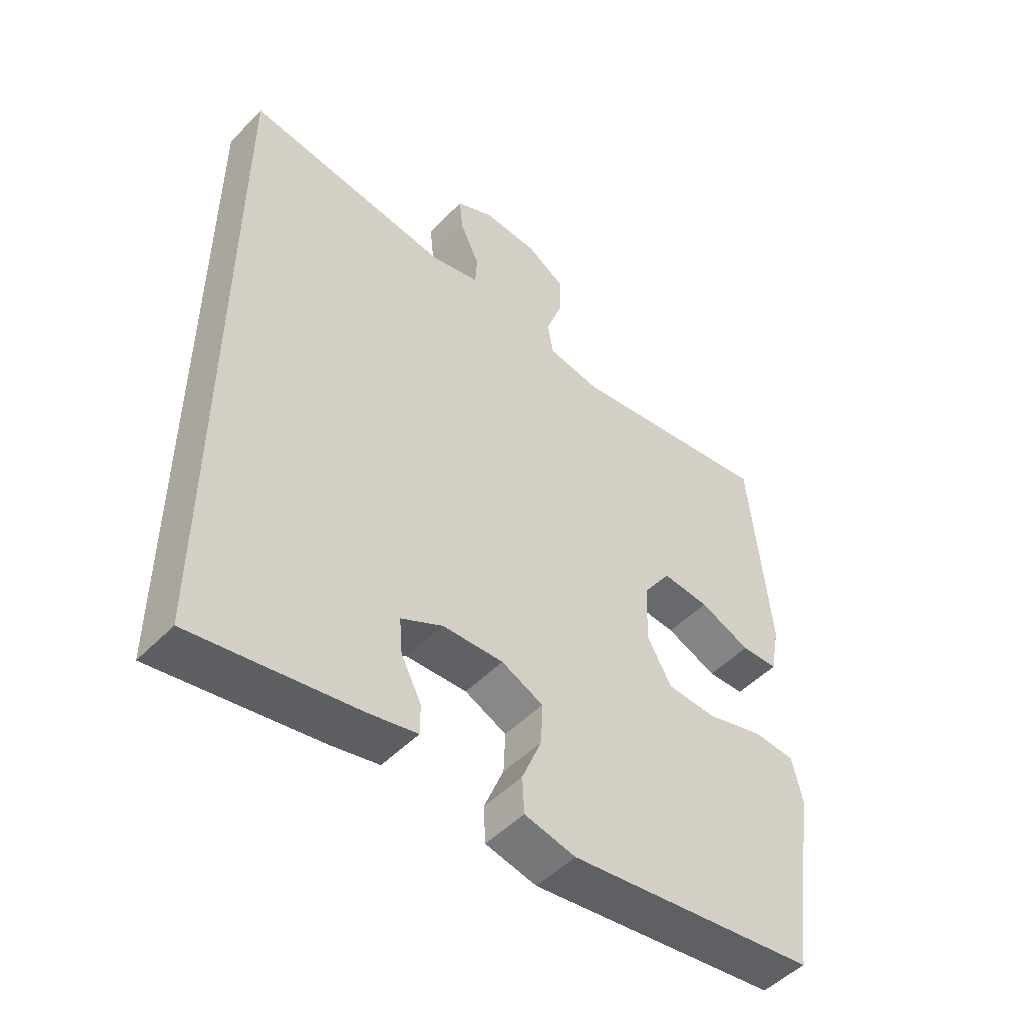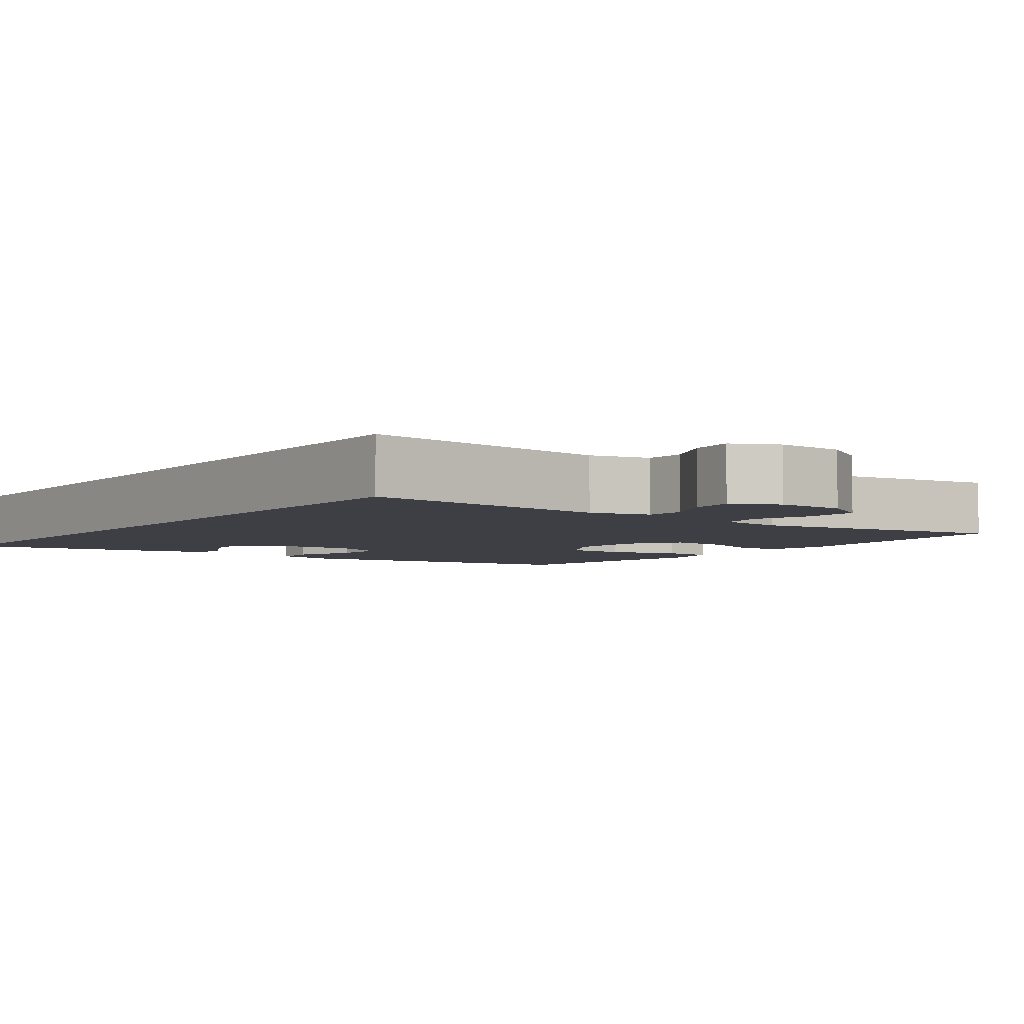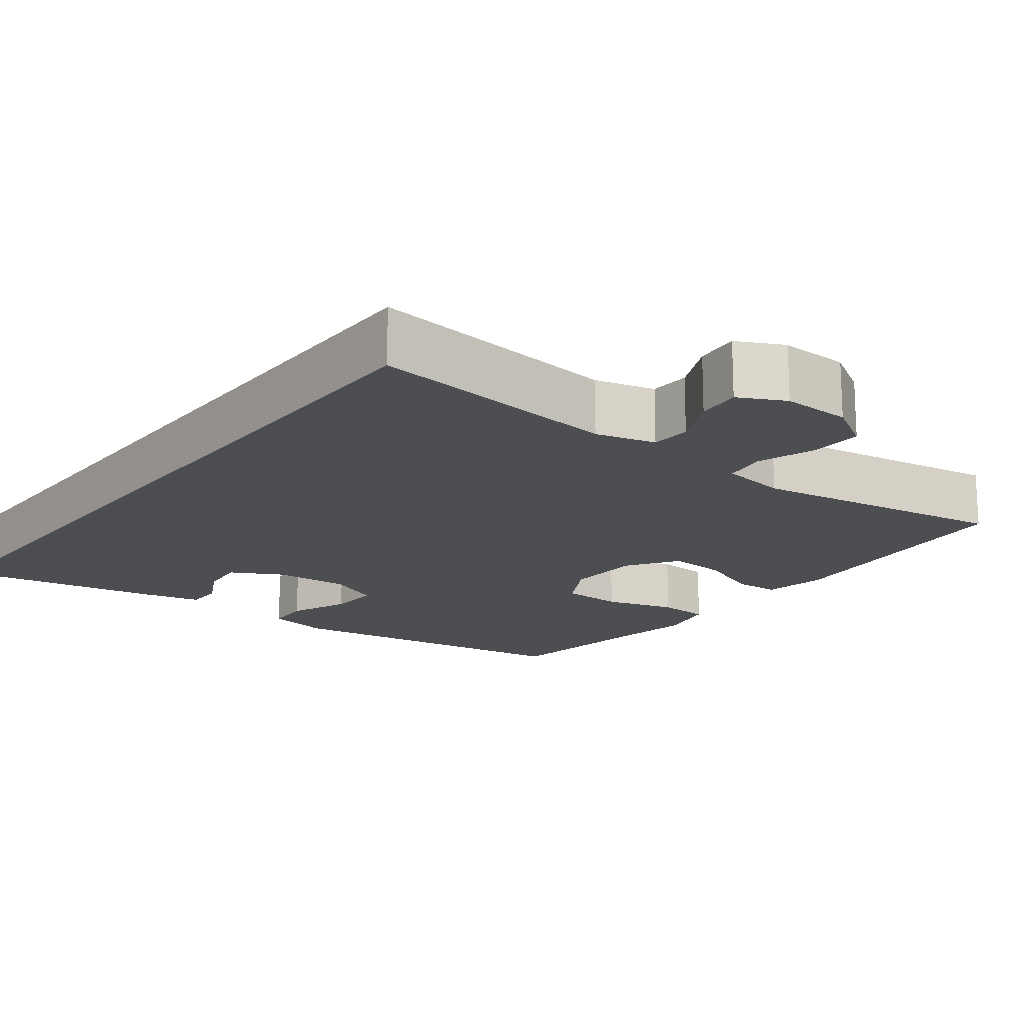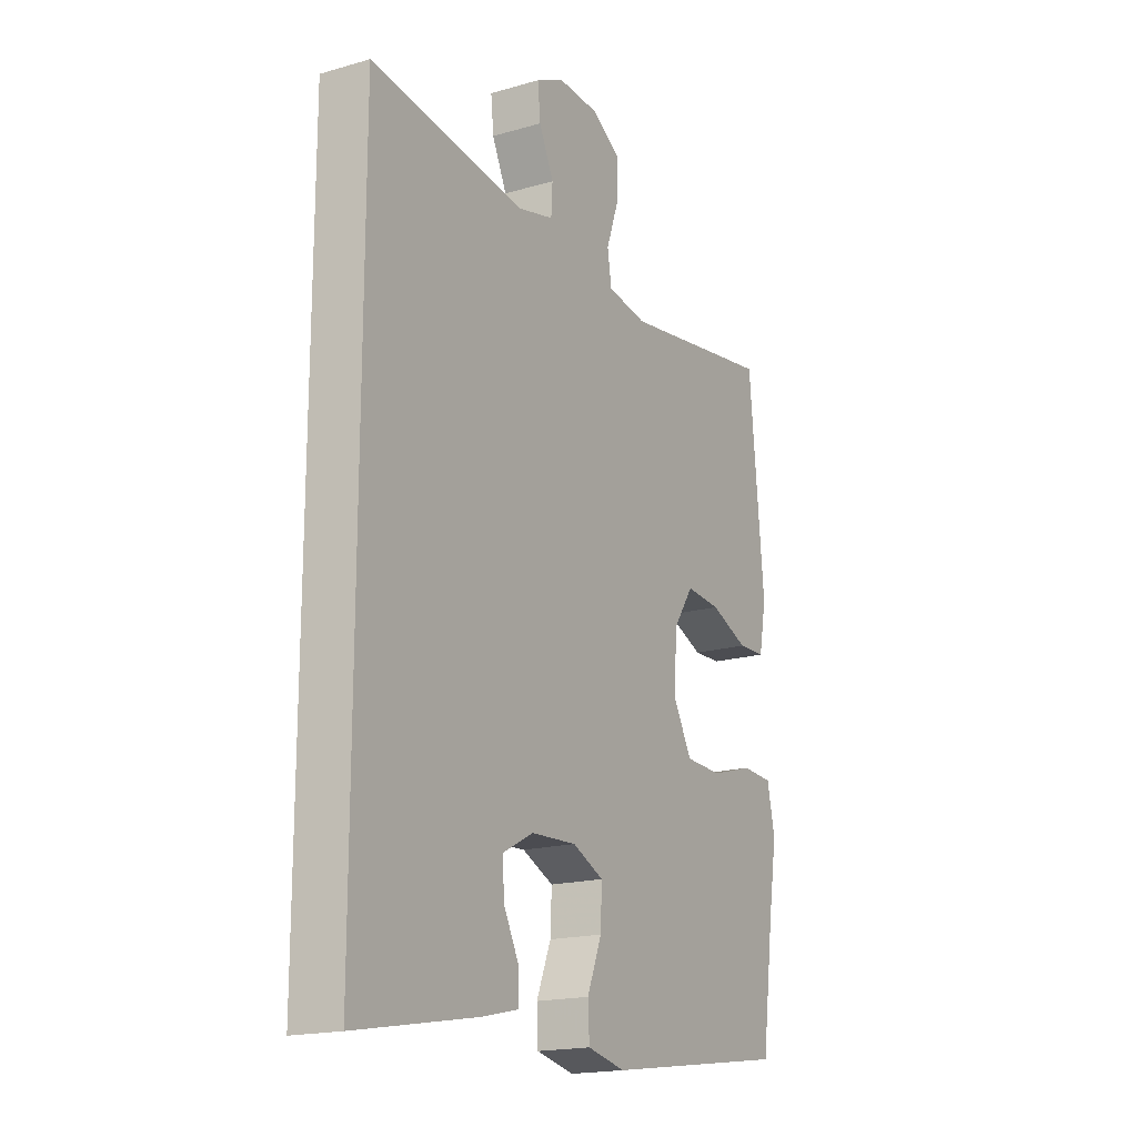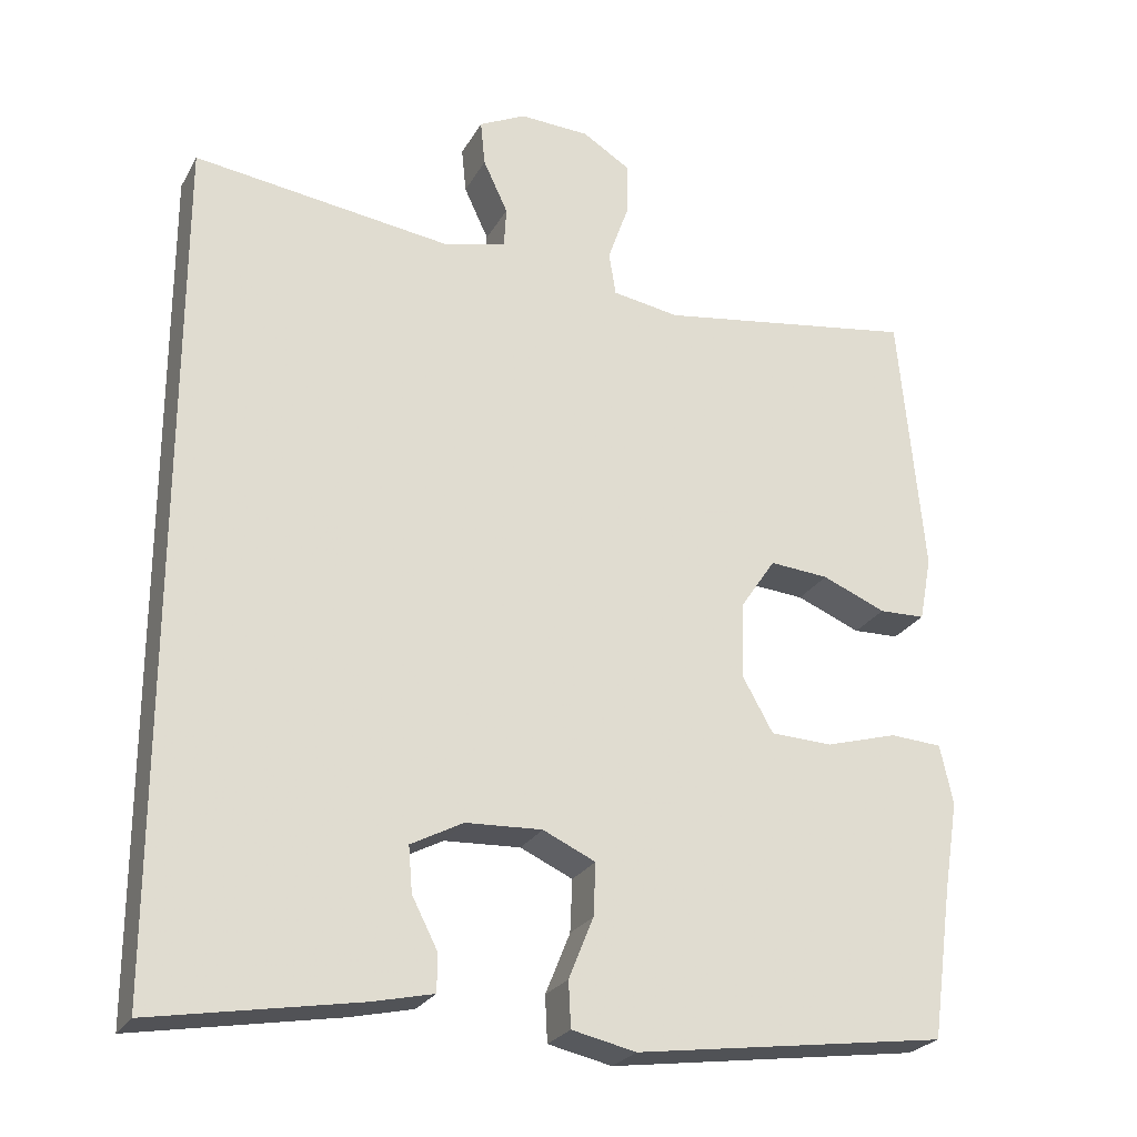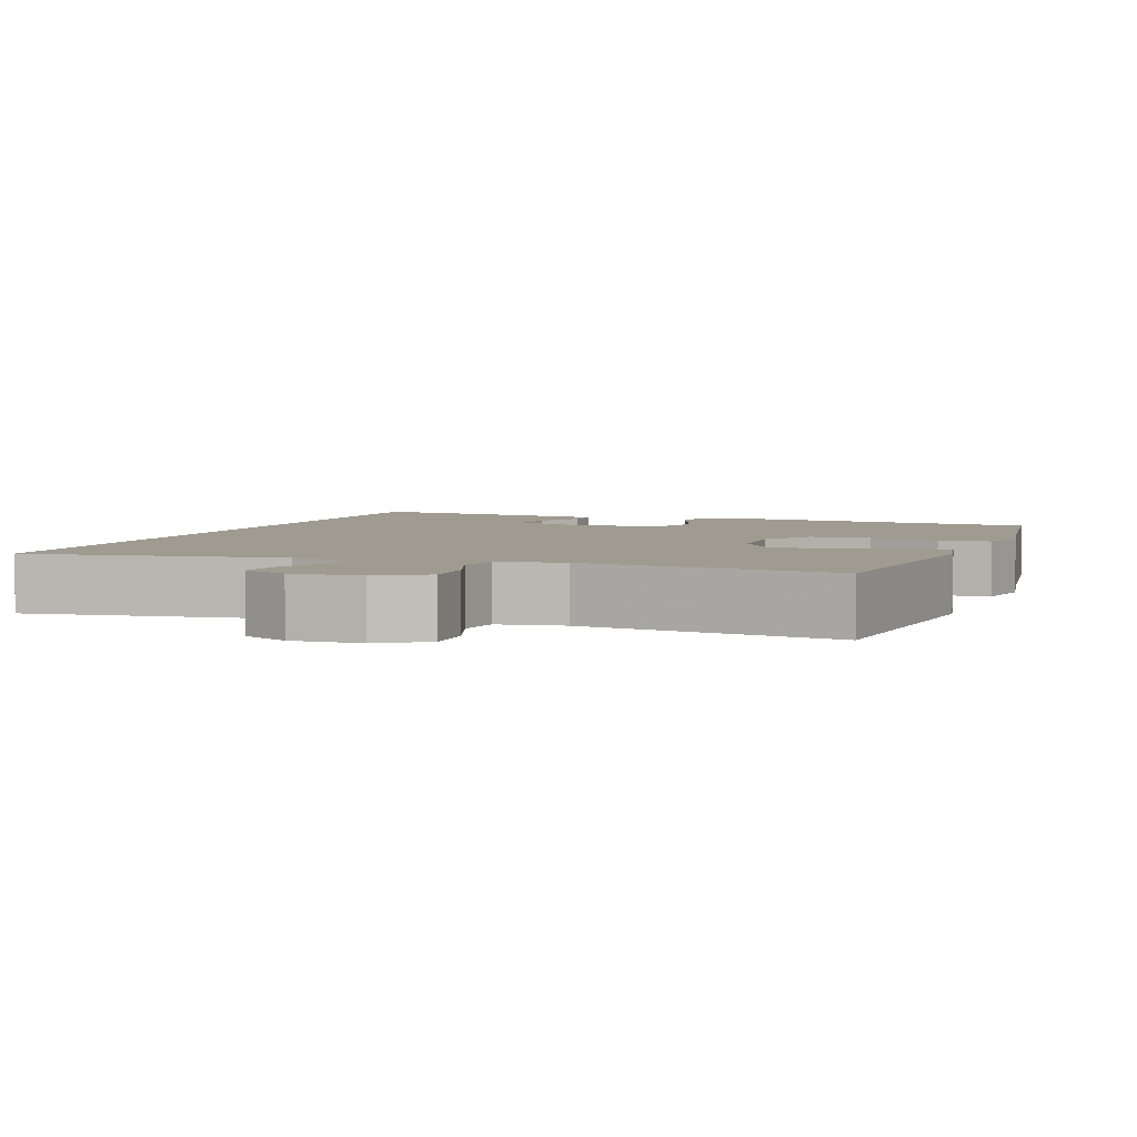
<metadata>
{"format":"obj","ext":"obj","renderer":"f3d","projection":"perspective","resolution":1024,"background":"white","views":[{"elev":-50.2,"azim":-42.1,"up":"+Z"},{"elev":-4.4,"azim":-36.2,"up":"+Y"},{"elev":-16.9,"azim":-37.2,"up":"+Y"},{"elev":-18.0,"azim":-60.6,"up":"+Z"},{"elev":-25.2,"azim":-23.2,"up":"+Z"},{"elev":4.0,"azim":19.9,"up":"+Y"}]}
</metadata>
<code>
v -0.5 0.07 0.521
v -0.163 0.07 0.477
v -0.084 0.07 0.497
v -0.081 0.07 0.55
v -0.113 0.07 0.618
v -0.119 0.07 0.677
v -0.058 0.07 0.707
v 0.033 0.07 0.703
v 0.096 0.07 0.664
v 0.094 0.07 0.595
v 0.067 0.07 0.518
v 0.076 0.07 0.462
v 0.163 0.07 0.448
v 0.5 0.07 0.5
v 0.532 0.07 0.153
v 0.516 0.07 0.069
v 0.456 0.07 0.067
v 0.373 0.07 0.101
v 0.296 0.07 0.107
v 0.251 0.07 0.04
v 0.247 0.07 -0.06
v 0.287 0.07 -0.131
v 0.368 0.07 -0.134
v 0.461 0.07 -0.107
v 0.529 0.07 -0.111
v 0.546 0.07 -0.188
v 0.527 0.07 -0.305
v 0.5 0.07 -0.5
v 0.094 0.07 -0.557
v 0.011 0.07 -0.539
v 0.008 0.07 -0.48
v 0.04 0.07 -0.401
v 0.043 0.07 -0.333
v -0.025 0.07 -0.302
v -0.124 0.07 -0.307
v -0.192 0.07 -0.343
v -0.187 0.07 -0.402
v -0.154 0.07 -0.466
v -0.154 0.07 -0.515
v -0.233 0.07 -0.533
v -0.5 0.07 -0.58
v -0.5 0 0.521
v -0.163 0 0.477
v -0.084 0 0.497
v -0.081 0 0.55
v -0.113 0 0.618
v -0.119 0 0.677
v -0.058 0 0.707
v 0.033 0 0.703
v 0.096 0 0.664
v 0.094 0 0.595
v 0.067 0 0.518
v 0.076 0 0.462
v 0.163 0 0.448
v 0.5 0 0.5
v 0.532 0 0.153
v 0.516 0 0.069
v 0.456 0 0.067
v 0.373 0 0.101
v 0.296 0 0.107
v 0.251 0 0.04
v 0.247 0 -0.06
v 0.287 0 -0.131
v 0.368 0 -0.134
v 0.461 0 -0.107
v 0.529 0 -0.111
v 0.546 0 -0.188
v 0.527 0 -0.305
v 0.5 0 -0.5
v 0.094 0 -0.557
v 0.011 0 -0.539
v 0.008 0 -0.48
v 0.04 0 -0.401
v 0.043 0 -0.333
v -0.025 0 -0.302
v -0.124 0 -0.307
v -0.192 0 -0.343
v -0.187 0 -0.402
v -0.154 0 -0.466
v -0.154 0 -0.515
v -0.233 0 -0.533
v -0.5 0 -0.58
f 39 40 41
f 38 39 41
f 37 38 41
f 36 37 41 1
f 35 36 1 2
f 34 35 2 3
f 33 34 3 4
f 30 31 32
f 29 30 32
f 28 29 32
f 27 28 32
f 27 32 33
f 26 27 33
f 25 26 33
f 24 25 33
f 23 24 33
f 22 23 33
f 21 22 33
f 20 21 33 4
f 16 17 18
f 15 16 18
f 14 15 18
f 13 14 18
f 12 13 18 19
f 9 10 11
f 8 9 11
f 7 8 11
f 6 7 11
f 5 6 11
f 4 5 11
f 4 11 12
f 4 12 19 20
f 82 81 80
f 82 80 79
f 82 79 78
f 42 82 78 77
f 43 42 77 76
f 44 43 76 75
f 45 44 75 74
f 73 72 71
f 73 71 70
f 73 70 69
f 73 69 68
f 74 73 68
f 74 68 67
f 74 67 66
f 74 66 65
f 74 65 64
f 74 64 63
f 74 63 62
f 45 74 62 61
f 59 58 57
f 59 57 56
f 59 56 55
f 59 55 54
f 60 59 54 53
f 52 51 50
f 52 50 49
f 52 49 48
f 52 48 47
f 52 47 46
f 52 46 45
f 53 52 45
f 61 60 53 45
f 1 42 43 2
f 2 43 44 3
f 3 44 45 4
f 4 45 46 5
f 5 46 47 6
f 6 47 48 7
f 7 48 49 8
f 8 49 50 9
f 9 50 51 10
f 10 51 52 11
f 11 52 53 12
f 12 53 54 13
f 13 54 55 14
f 14 55 56 15
f 15 56 57 16
f 16 57 58 17
f 17 58 59 18
f 18 59 60 19
f 19 60 61 20
f 20 61 62 21
f 21 62 63 22
f 22 63 64 23
f 23 64 65 24
f 24 65 66 25
f 25 66 67 26
f 26 67 68 27
f 27 68 69 28
f 28 69 70 29
f 29 70 71 30
f 30 71 72 31
f 31 72 73 32
f 32 73 74 33
f 33 74 75 34
f 34 75 76 35
f 35 76 77 36
f 36 77 78 37
f 37 78 79 38
f 38 79 80 39
f 39 80 81 40
f 40 81 82 41
f 41 82 42 1

</code>
